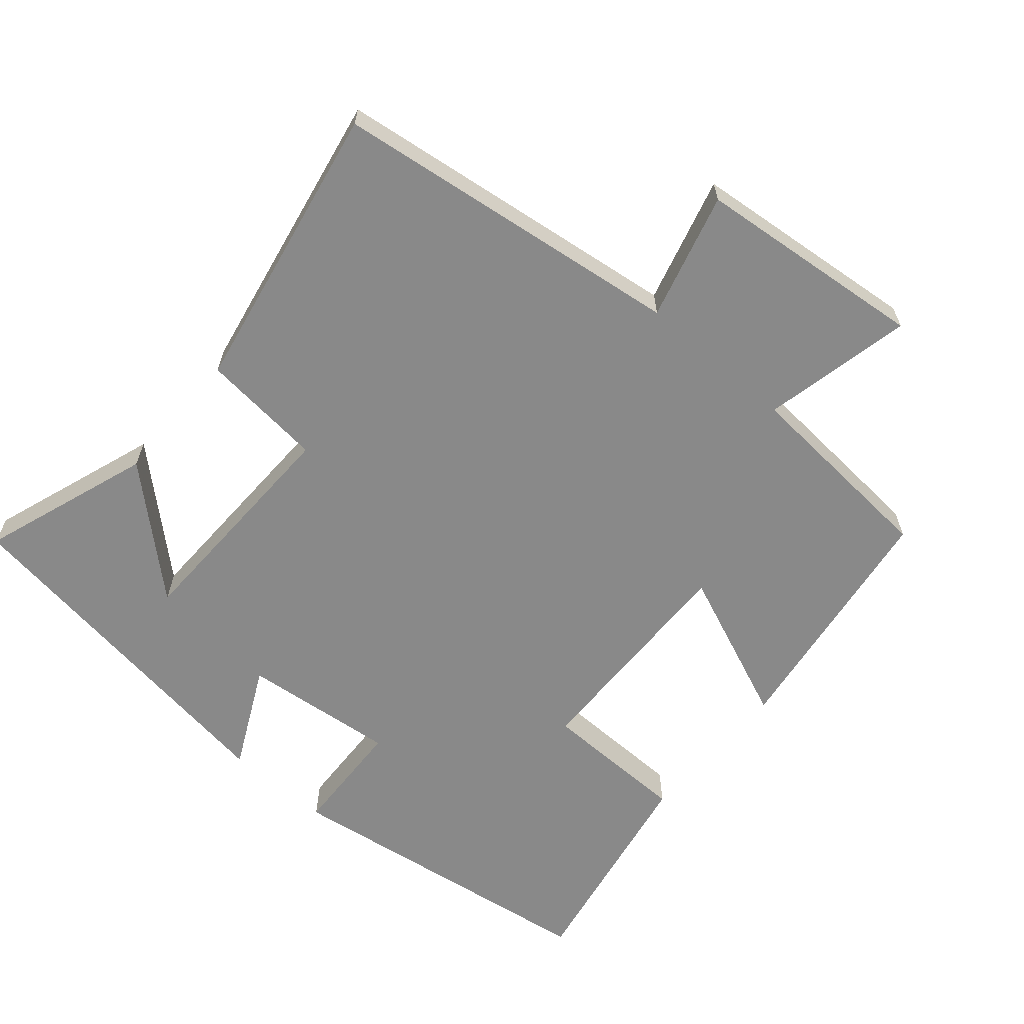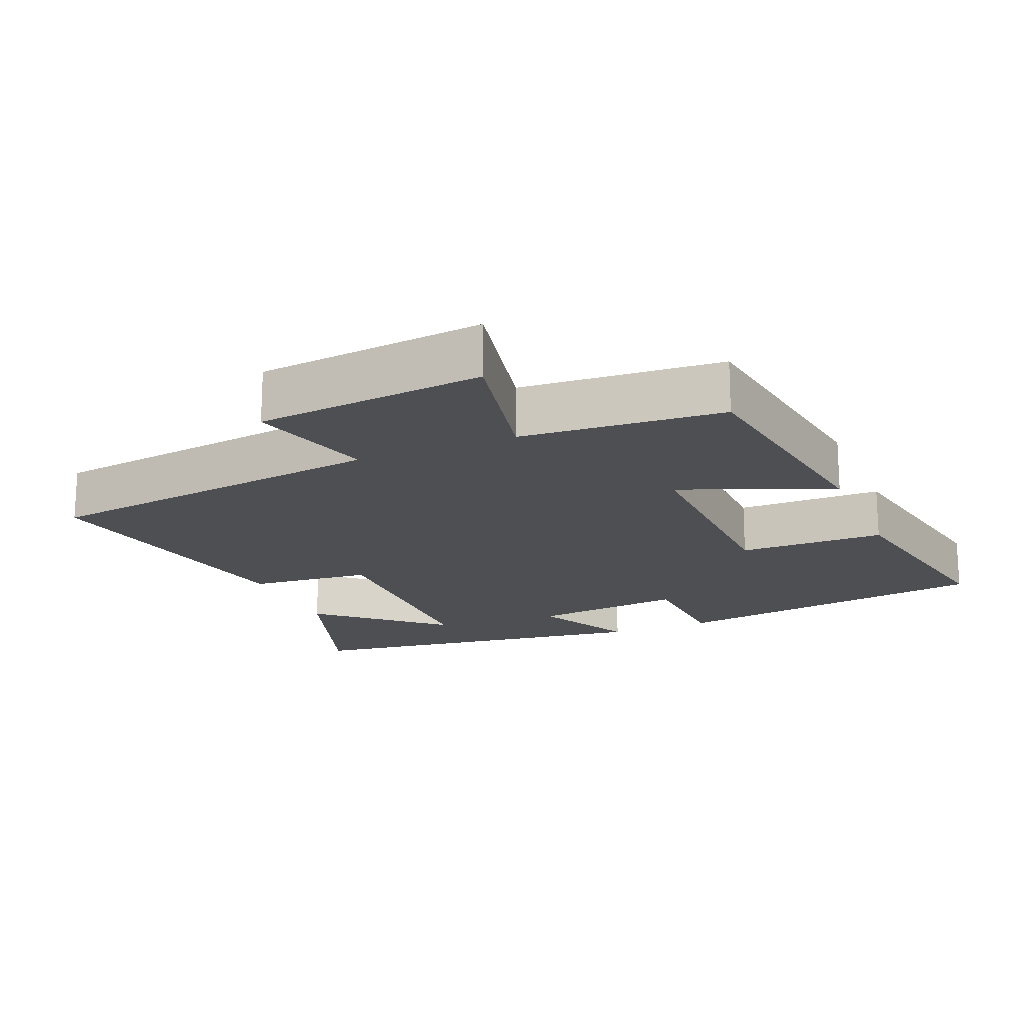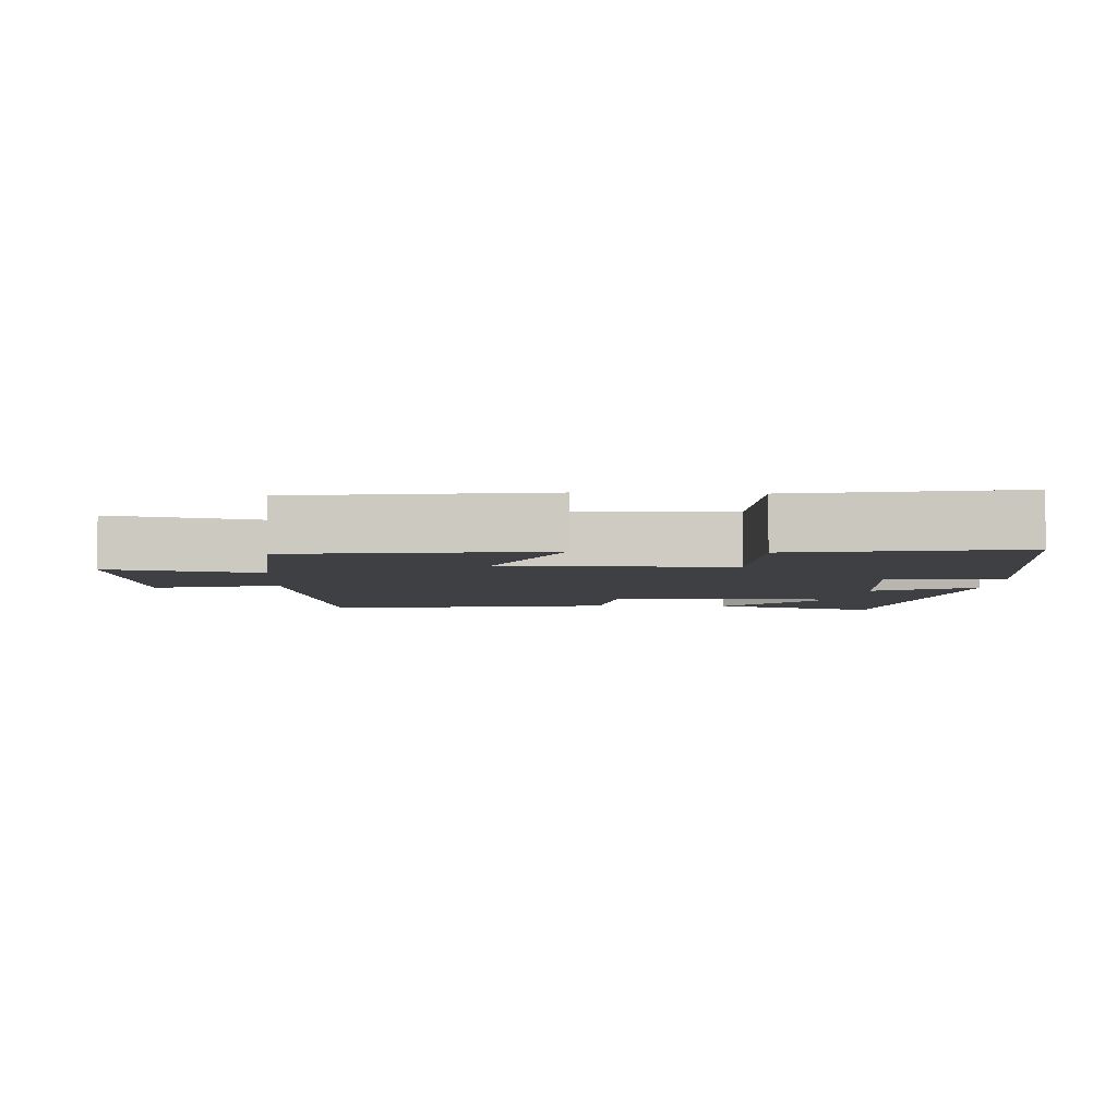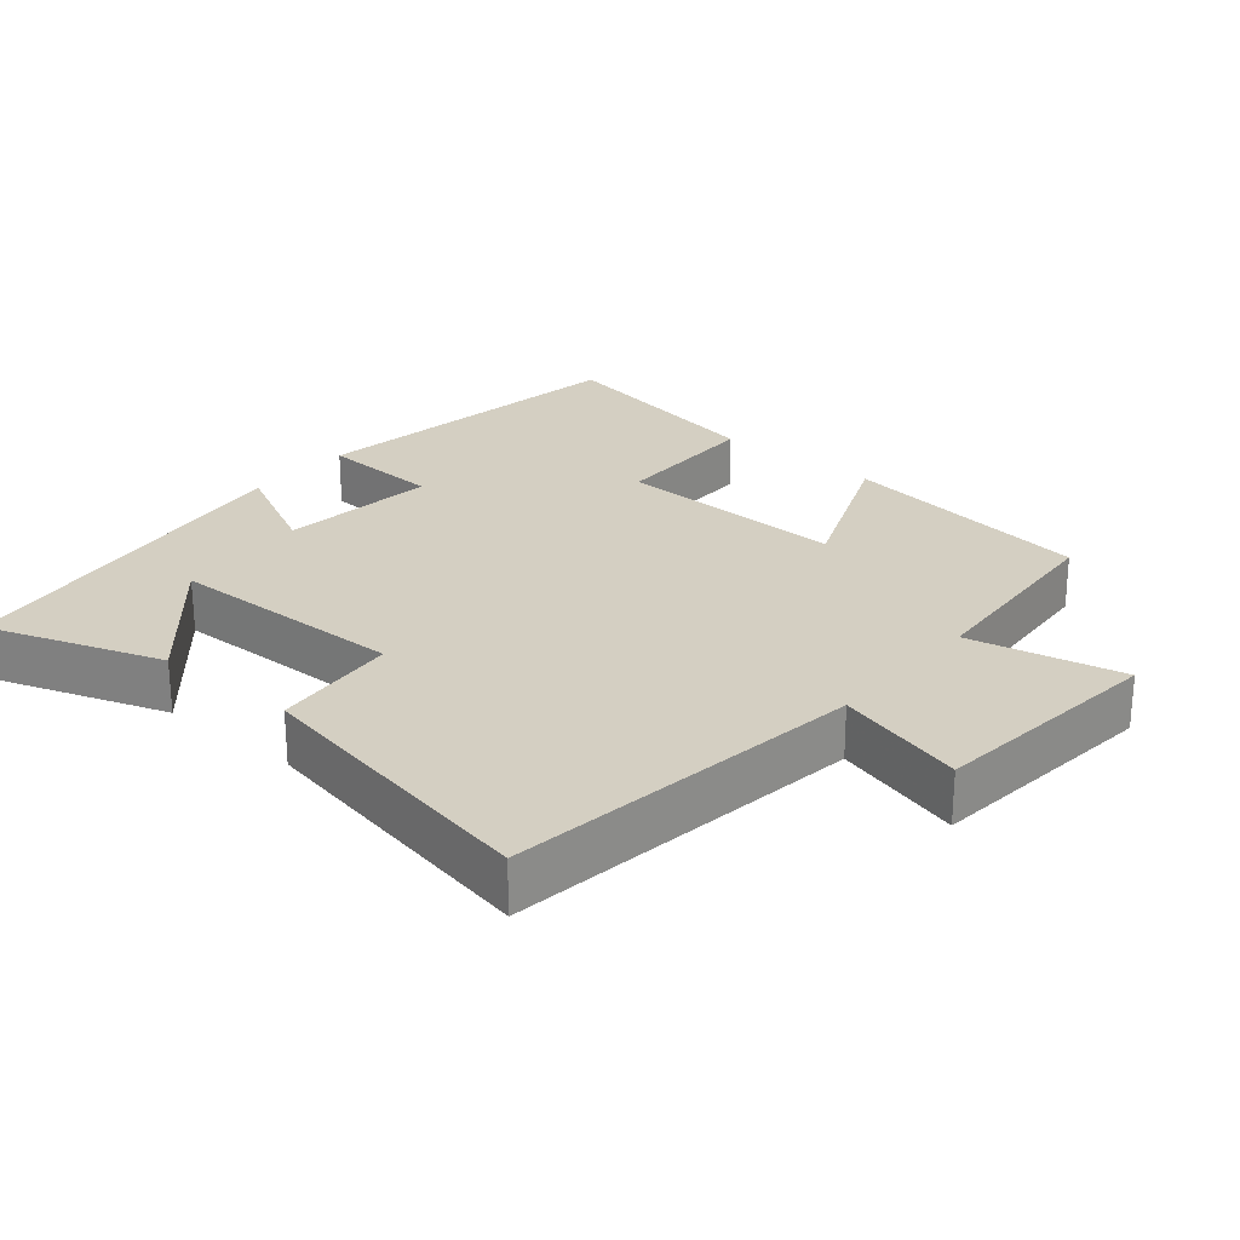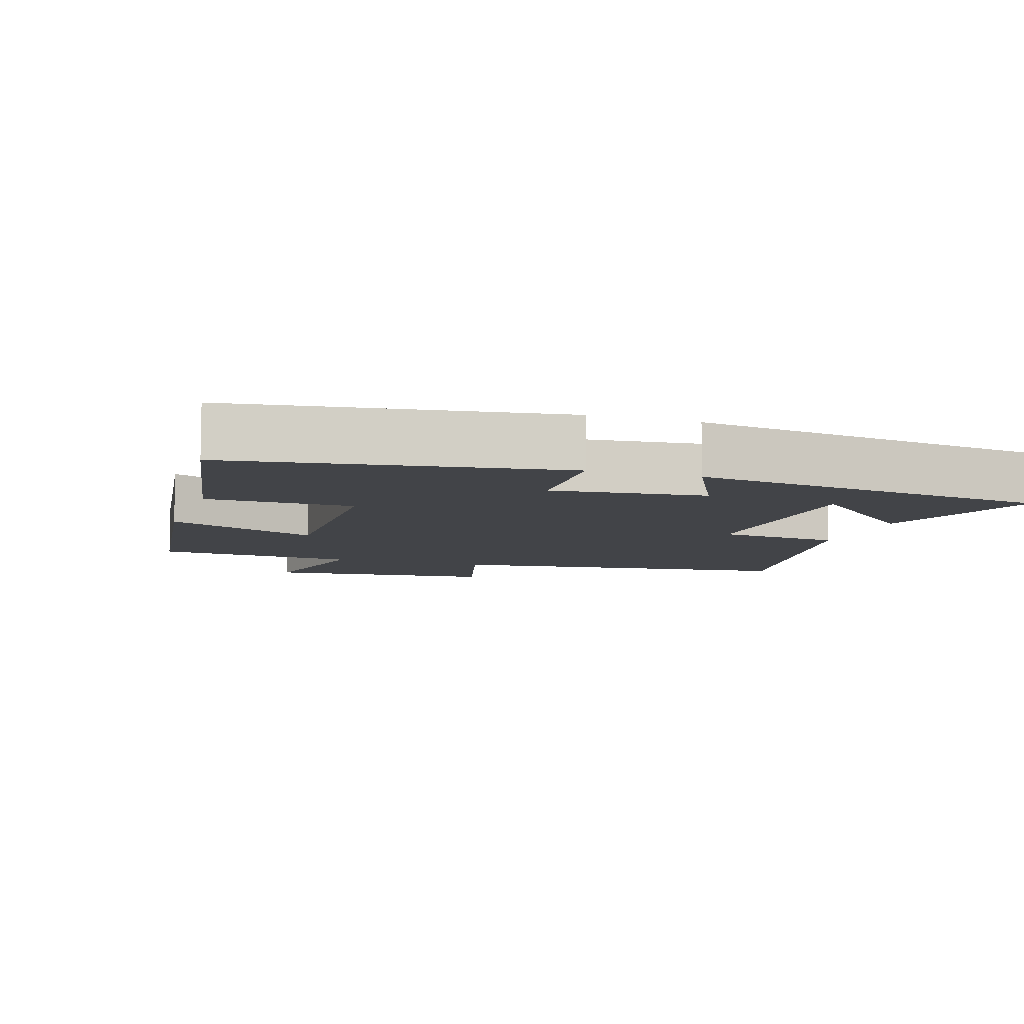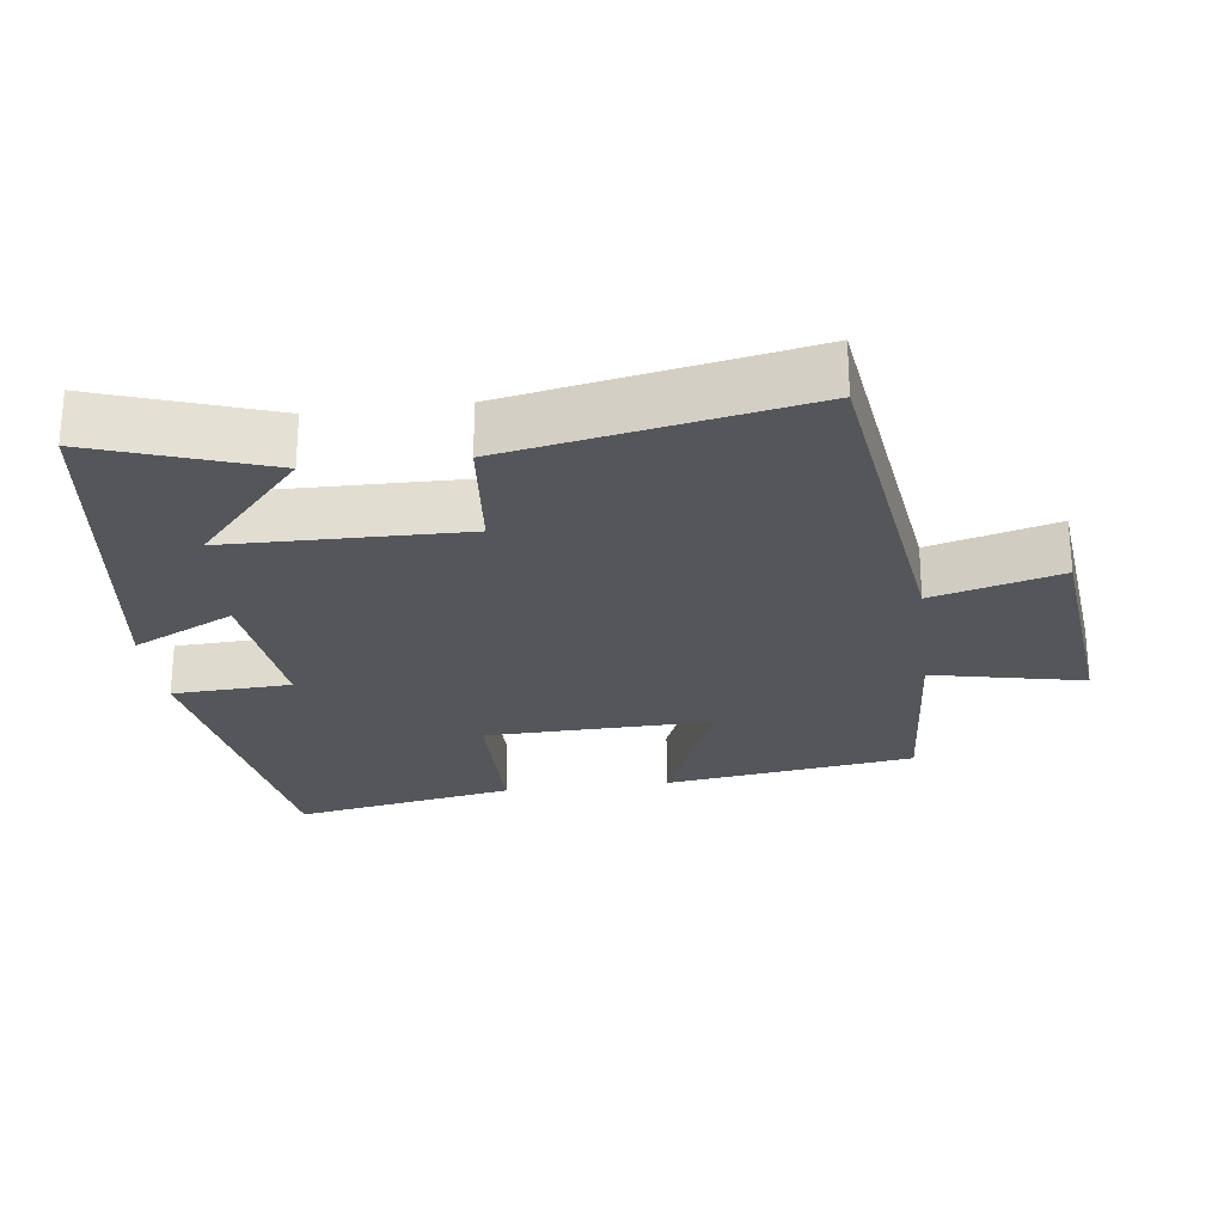
<metadata>
{"format":"obj","ext":"obj","renderer":"f3d","projection":"perspective","resolution":1024,"background":"white","views":[{"elev":-63.2,"azim":-40.8,"up":"+Y"},{"elev":-18.1,"azim":22.8,"up":"+Y"},{"elev":-4.8,"azim":87.0,"up":"+Y"},{"elev":25.4,"azim":-50.0,"up":"+Y"},{"elev":-8.1,"azim":161.7,"up":"+Y"},{"elev":-25.3,"azim":-82.7,"up":"+Y"}]}
</metadata>
<code>
v -0.58 0.07 0.433
v -0.076 0.07 0.5
v -0.126 0.07 0.681
v 0.204 0.07 0.715
v 0.158 0.07 0.5
v 0.449 0.07 0.479
v 0.5 0.07 0.122
v 0.281 0.07 0.212
v 0.289 0.07 -0.112
v 0.5 0.07 -0.114
v 0.559 0.07 -0.43
v 0.092 0.07 -0.5
v 0.084 0.07 -0.331
v -0.136 0.07 -0.355
v -0.064 0.07 -0.5
v -0.584 0.07 -0.428
v -0.5 0.07 -0.184
v -0.329 0.07 -0.337
v -0.323 0.07 -0.001
v -0.5 0.07 0.016
v -0.58 0 0.433
v -0.076 0 0.5
v -0.126 0 0.681
v 0.204 0 0.715
v 0.158 0 0.5
v 0.449 0 0.479
v 0.5 0 0.122
v 0.281 0 0.212
v 0.289 0 -0.112
v 0.5 0 -0.114
v 0.559 0 -0.43
v 0.092 0 -0.5
v 0.084 0 -0.331
v -0.136 0 -0.355
v -0.064 0 -0.5
v -0.584 0 -0.428
v -0.5 0 -0.184
v -0.329 0 -0.337
v -0.323 0 -0.001
v -0.5 0 0.016
f 19 20 1 2
f 18 19 2
f 16 17 18
f 14 15 16 18
f 13 14 18 2
f 10 11 12 13
f 9 10 13
f 8 9 13 2
f 5 6 7 8
f 5 8 2 3
f 3 4 5
f 22 21 40 39
f 22 39 38
f 38 37 36
f 38 36 35 34
f 22 38 34 33
f 33 32 31 30
f 33 30 29
f 22 33 29 28
f 28 27 26 25
f 23 22 28 25
f 25 24 23
f 1 21 22 2
f 2 22 23 3
f 3 23 24 4
f 4 24 25 5
f 5 25 26 6
f 6 26 27 7
f 7 27 28 8
f 8 28 29 9
f 9 29 30 10
f 10 30 31 11
f 11 31 32 12
f 12 32 33 13
f 13 33 34 14
f 14 34 35 15
f 15 35 36 16
f 16 36 37 17
f 17 37 38 18
f 18 38 39 19
f 19 39 40 20
f 20 40 21 1

</code>
